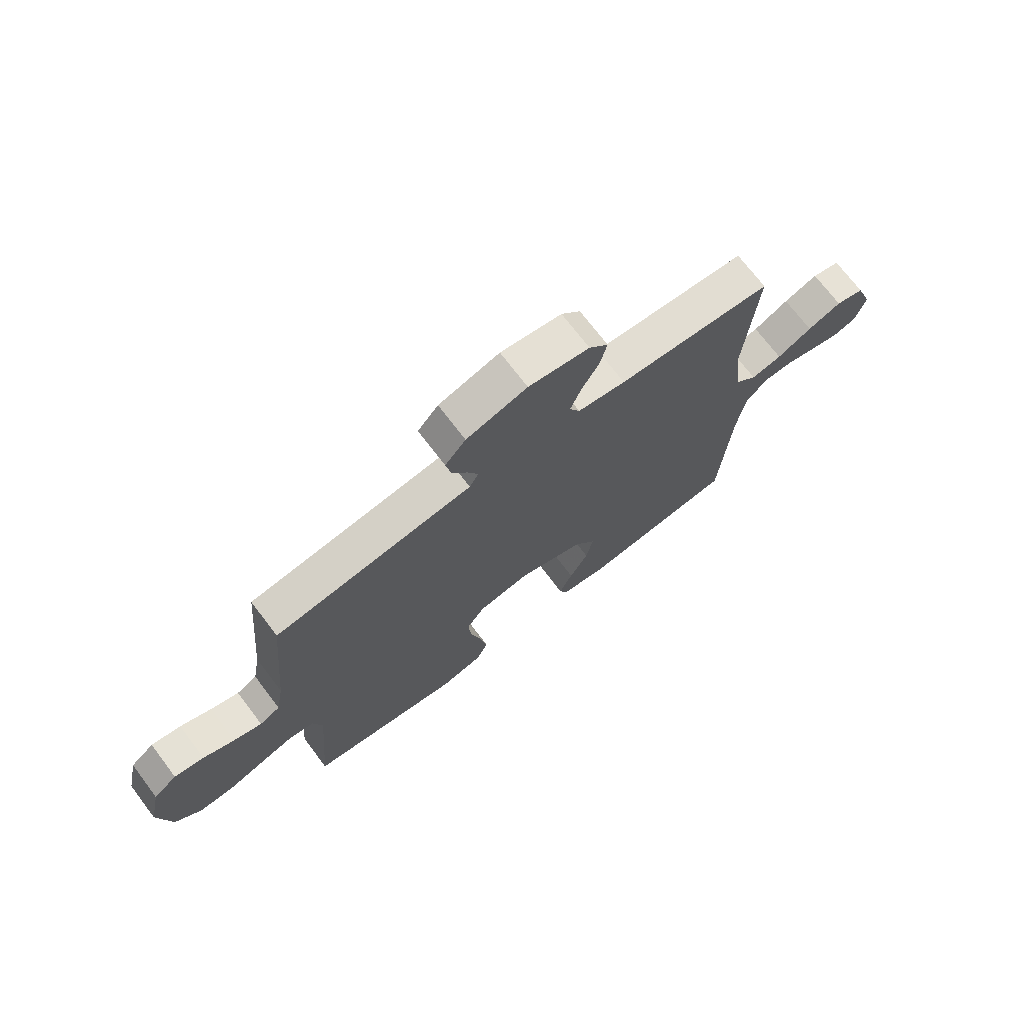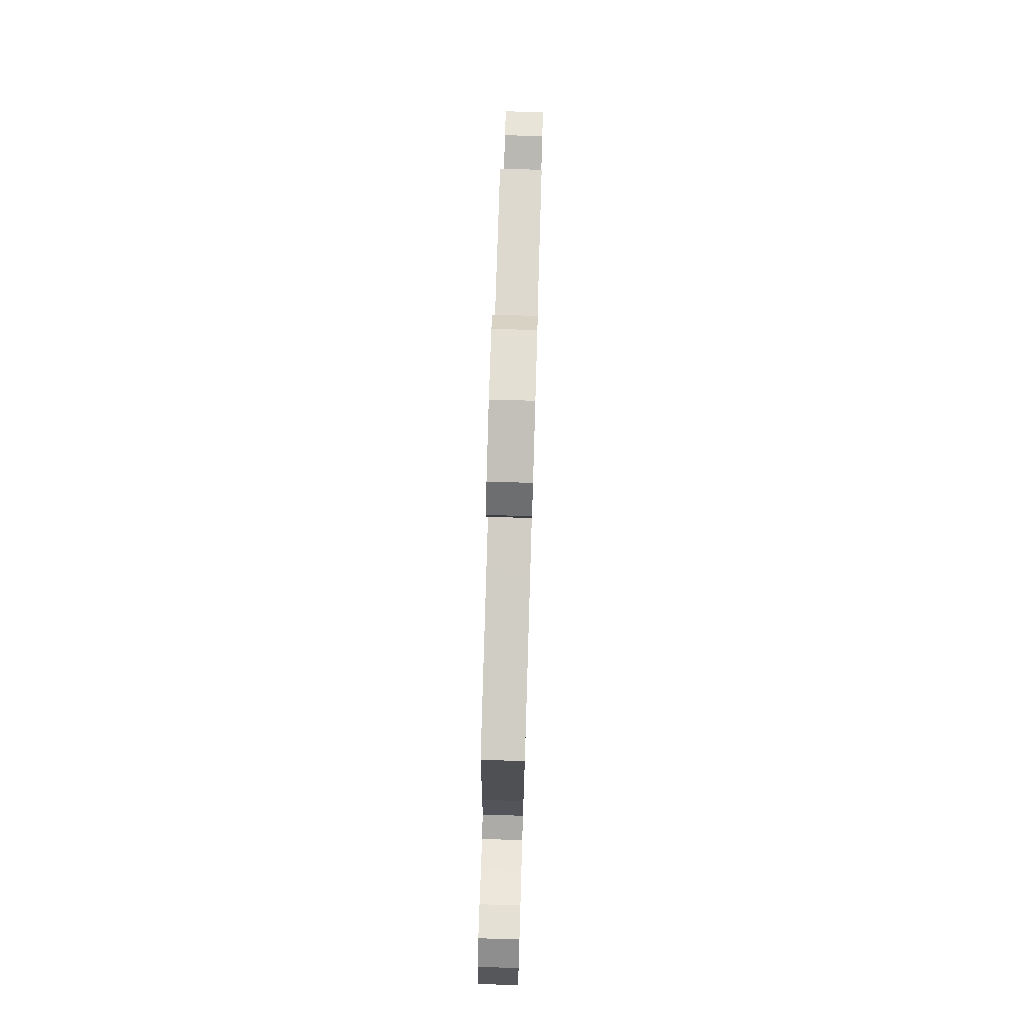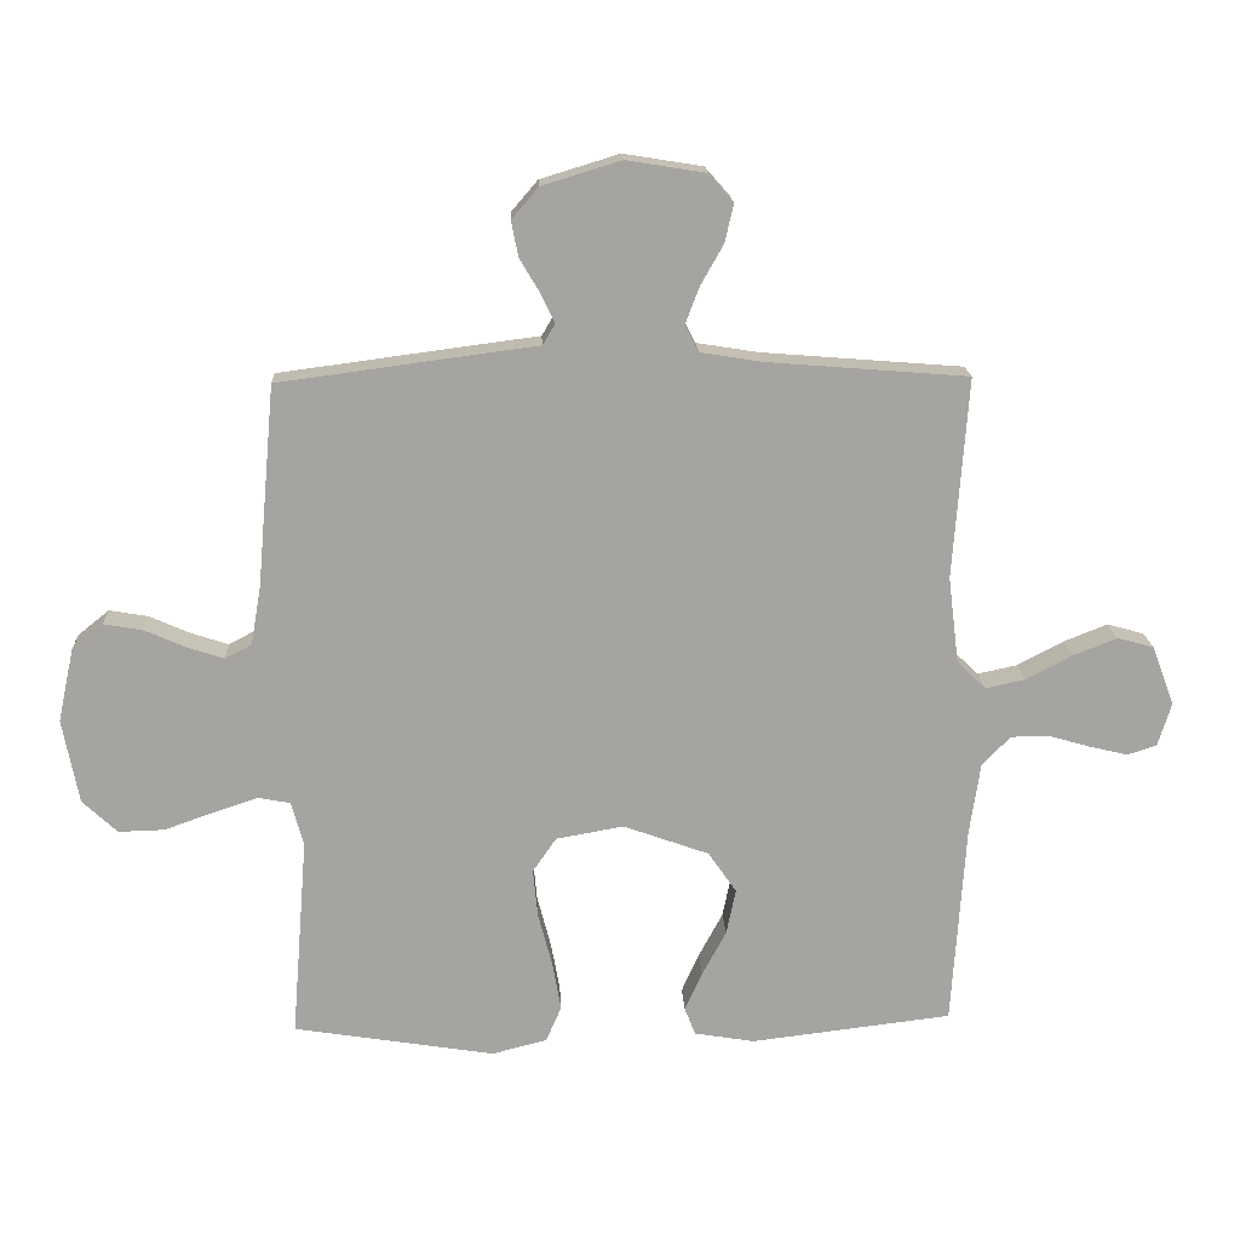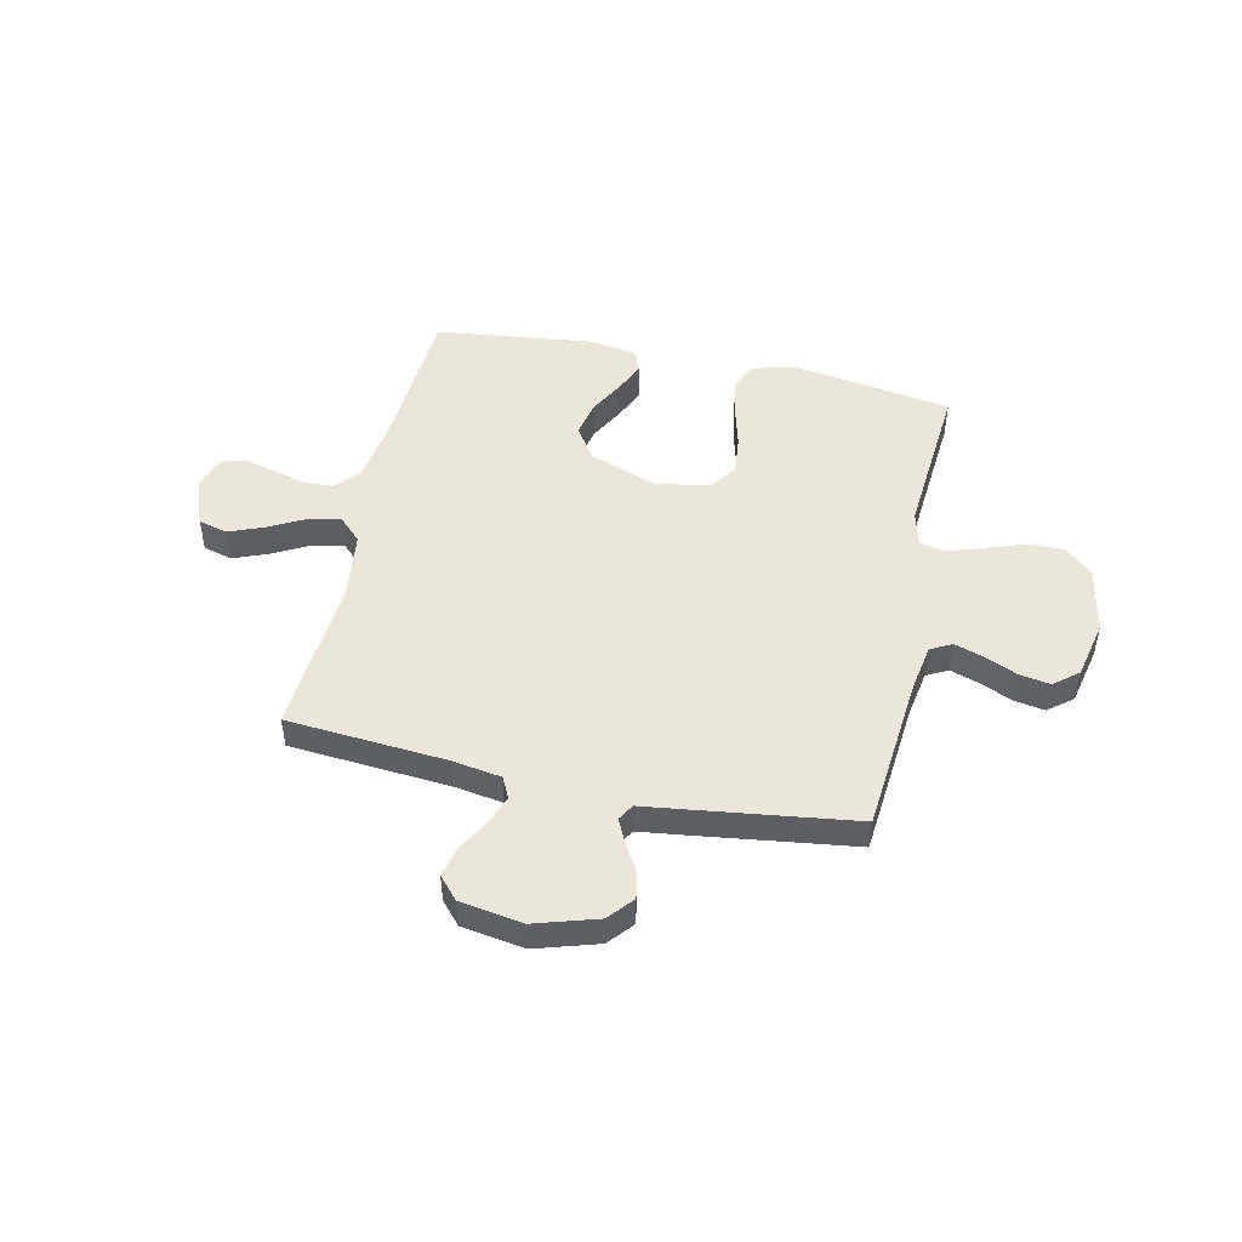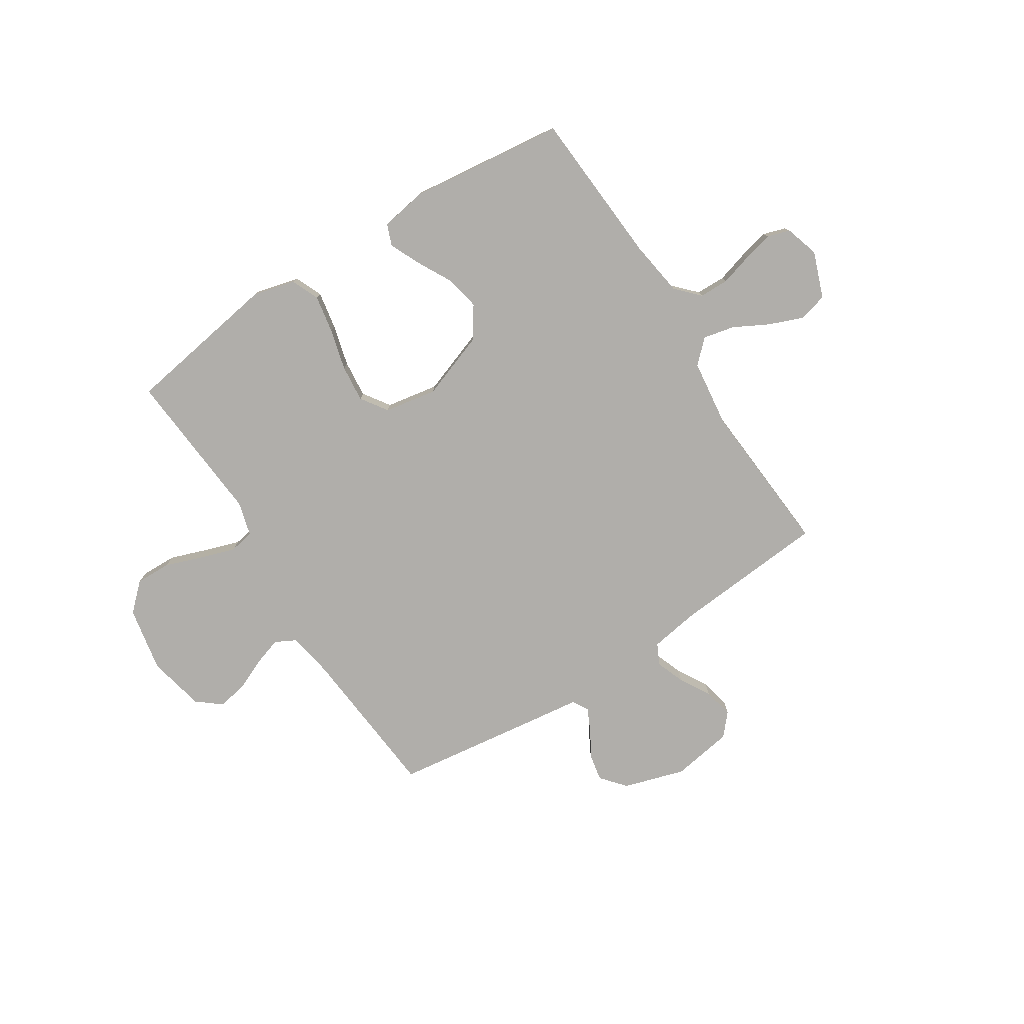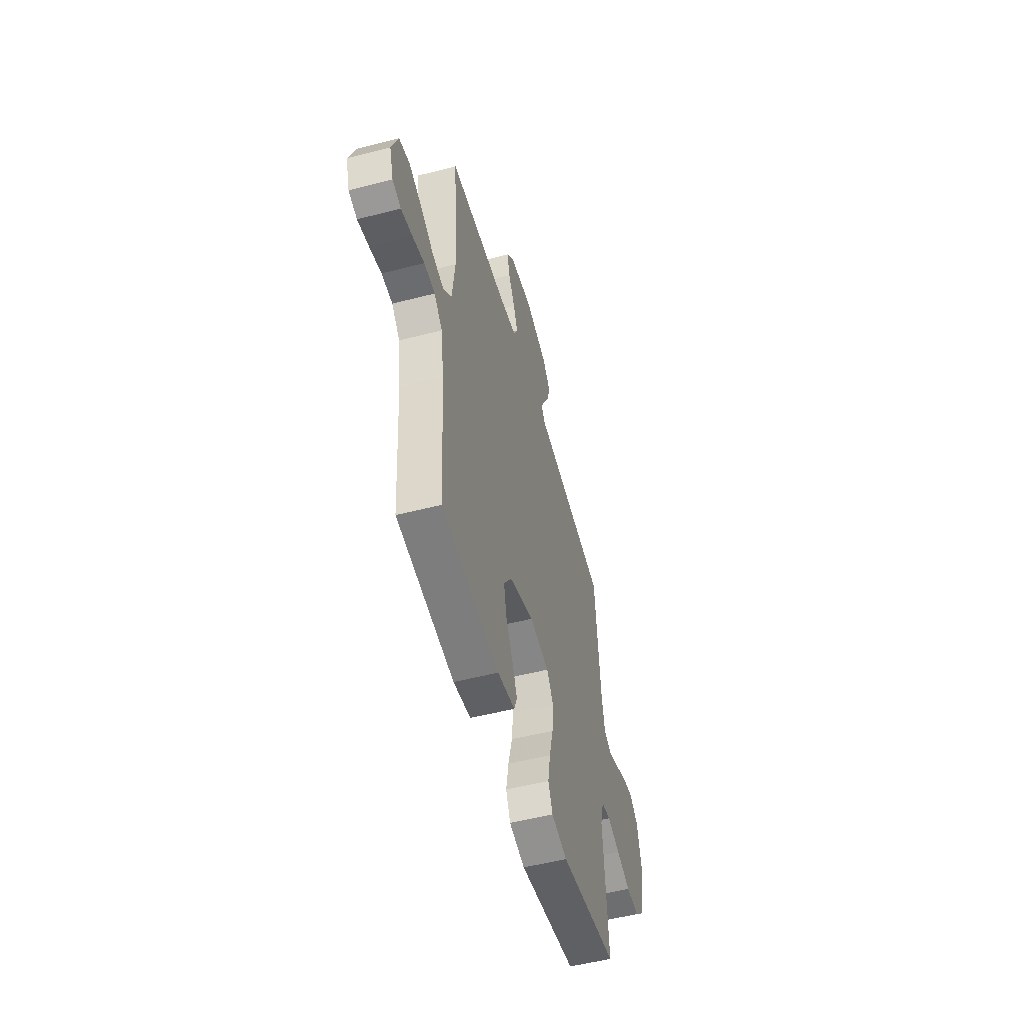
<metadata>
{"format":"obj","ext":"obj","renderer":"f3d","projection":"perspective","resolution":1024,"background":"white","views":[{"elev":71.8,"azim":142.8,"up":"+Z"},{"elev":76.0,"azim":91.7,"up":"+Z"},{"elev":16.8,"azim":177.3,"up":"+Z"},{"elev":48.4,"azim":12.3,"up":"+Y"},{"elev":-77.9,"azim":-147.4,"up":"+Y"},{"elev":-52.7,"azim":-74.5,"up":"+Z"}]}
</metadata>
<code>
v 0.5 0.07 0.5
v 0.527 0.07 0.2
v 0.542 0.07 0.113
v 0.582 0.07 0.092
v 0.637 0.07 0.11
v 0.698 0.07 0.137
v 0.756 0.07 0.147
v 0.802 0.07 0.11
v 0.826 0.07 0
v 0.802 0.07 -0.126
v 0.75 0.07 -0.175
v 0.682 0.07 -0.173
v 0.609 0.07 -0.147
v 0.542 0.07 -0.125
v 0.494 0.07 -0.134
v 0.476 0.07 -0.2
v 0.5 0.07 -0.5
v 0.2 0.07 -0.548
v 0.118 0.07 -0.527
v 0.095 0.07 -0.474
v 0.108 0.07 -0.401
v 0.129 0.07 -0.321
v 0.136 0.07 -0.249
v 0.101 0.07 -0.198
v 0 0.07 -0.18
v -0.128 0.07 -0.226
v -0.17 0.07 -0.287
v -0.156 0.07 -0.355
v -0.12 0.07 -0.422
v -0.094 0.07 -0.48
v -0.11 0.07 -0.521
v -0.2 0.07 -0.536
v -0.5 0.07 -0.5
v -0.52 0.07 -0.2
v -0.536 0.07 -0.092
v -0.578 0.07 -0.048
v -0.635 0.07 -0.047
v -0.697 0.07 -0.065
v -0.755 0.07 -0.079
v -0.799 0.07 -0.065
v -0.819 0.07 0
v -0.786 0.07 0.089
v -0.731 0.07 0.104
v -0.665 0.07 0.078
v -0.597 0.07 0.042
v -0.537 0.07 0.029
v -0.494 0.07 0.071
v -0.478 0.07 0.2
v -0.5 0.07 0.5
v -0.2 0.07 0.524
v -0.107 0.07 0.539
v -0.087 0.07 0.579
v -0.108 0.07 0.634
v -0.142 0.07 0.694
v -0.155 0.07 0.751
v -0.118 0.07 0.793
v 0 0.07 0.812
v 0.118 0.07 0.776
v 0.158 0.07 0.729
v 0.148 0.07 0.677
v 0.118 0.07 0.626
v 0.097 0.07 0.582
v 0.115 0.07 0.551
v 0.2 0.07 0.54
v 0.5 0 0.5
v 0.527 0 0.2
v 0.542 0 0.113
v 0.582 0 0.092
v 0.637 0 0.11
v 0.698 0 0.137
v 0.756 0 0.147
v 0.802 0 0.11
v 0.826 0 0
v 0.802 0 -0.126
v 0.75 0 -0.175
v 0.682 0 -0.173
v 0.609 0 -0.147
v 0.542 0 -0.125
v 0.494 0 -0.134
v 0.476 0 -0.2
v 0.5 0 -0.5
v 0.2 0 -0.548
v 0.118 0 -0.527
v 0.095 0 -0.474
v 0.108 0 -0.401
v 0.129 0 -0.321
v 0.136 0 -0.249
v 0.101 0 -0.198
v 0 0 -0.18
v -0.128 0 -0.226
v -0.17 0 -0.287
v -0.156 0 -0.355
v -0.12 0 -0.422
v -0.094 0 -0.48
v -0.11 0 -0.521
v -0.2 0 -0.536
v -0.5 0 -0.5
v -0.52 0 -0.2
v -0.536 0 -0.092
v -0.578 0 -0.048
v -0.635 0 -0.047
v -0.697 0 -0.065
v -0.755 0 -0.079
v -0.799 0 -0.065
v -0.819 0 0
v -0.786 0 0.089
v -0.731 0 0.104
v -0.665 0 0.078
v -0.597 0 0.042
v -0.537 0 0.029
v -0.494 0 0.071
v -0.478 0 0.2
v -0.5 0 0.5
v -0.2 0 0.524
v -0.107 0 0.539
v -0.087 0 0.579
v -0.108 0 0.634
v -0.142 0 0.694
v -0.155 0 0.751
v -0.118 0 0.793
v 0 0 0.812
v 0.118 0 0.776
v 0.158 0 0.729
v 0.148 0 0.677
v 0.118 0 0.626
v 0.097 0 0.582
v 0.115 0 0.551
v 0.2 0 0.54
f 63 64 1 2
f 58 59 60 61
f 58 61 62
f 57 58 62
f 56 57 62
f 53 54 55 56
f 52 53 56 62
f 51 52 62 63
f 48 49 50
f 47 48 50 51
f 42 43 44 45
f 40 41 42 45
f 40 45 46
f 37 38 39 40
f 37 40 46
f 36 37 46
f 35 36 46 47
f 31 32 33 34
f 28 29 30 31
f 28 31 34 35
f 19 20 21 22
f 19 22 23
f 16 17 18 19
f 15 16 19 23
f 10 11 12 13
f 10 13 14
f 9 10 14
f 8 9 14 15
f 5 6 7 8
f 4 5 8 15
f 51 63 2 3
f 47 51 3
f 27 28 35 47
f 26 27 47
f 25 26 47 3
f 24 25 3 4
f 4 15 23 24
f 66 65 128 127
f 125 124 123 122
f 126 125 122
f 126 122 121
f 126 121 120
f 120 119 118 117
f 126 120 117 116
f 127 126 116 115
f 114 113 112
f 115 114 112 111
f 109 108 107 106
f 109 106 105 104
f 110 109 104
f 104 103 102 101
f 110 104 101
f 110 101 100
f 111 110 100 99
f 98 97 96 95
f 95 94 93 92
f 99 98 95 92
f 86 85 84 83
f 87 86 83
f 83 82 81 80
f 87 83 80 79
f 77 76 75 74
f 78 77 74
f 78 74 73
f 79 78 73 72
f 72 71 70 69
f 79 72 69 68
f 67 66 127 115
f 67 115 111
f 111 99 92 91
f 111 91 90
f 67 111 90 89
f 68 67 89 88
f 88 87 79 68
f 1 65 66 2
f 2 66 67 3
f 3 67 68 4
f 4 68 69 5
f 5 69 70 6
f 6 70 71 7
f 7 71 72 8
f 8 72 73 9
f 9 73 74 10
f 10 74 75 11
f 11 75 76 12
f 12 76 77 13
f 13 77 78 14
f 14 78 79 15
f 15 79 80 16
f 16 80 81 17
f 17 81 82 18
f 18 82 83 19
f 19 83 84 20
f 20 84 85 21
f 21 85 86 22
f 22 86 87 23
f 23 87 88 24
f 24 88 89 25
f 25 89 90 26
f 26 90 91 27
f 27 91 92 28
f 28 92 93 29
f 29 93 94 30
f 30 94 95 31
f 31 95 96 32
f 32 96 97 33
f 33 97 98 34
f 34 98 99 35
f 35 99 100 36
f 36 100 101 37
f 37 101 102 38
f 38 102 103 39
f 39 103 104 40
f 40 104 105 41
f 41 105 106 42
f 42 106 107 43
f 43 107 108 44
f 44 108 109 45
f 45 109 110 46
f 46 110 111 47
f 47 111 112 48
f 48 112 113 49
f 49 113 114 50
f 50 114 115 51
f 51 115 116 52
f 52 116 117 53
f 53 117 118 54
f 54 118 119 55
f 55 119 120 56
f 56 120 121 57
f 57 121 122 58
f 58 122 123 59
f 59 123 124 60
f 60 124 125 61
f 61 125 126 62
f 62 126 127 63
f 63 127 128 64
f 64 128 65 1

</code>
